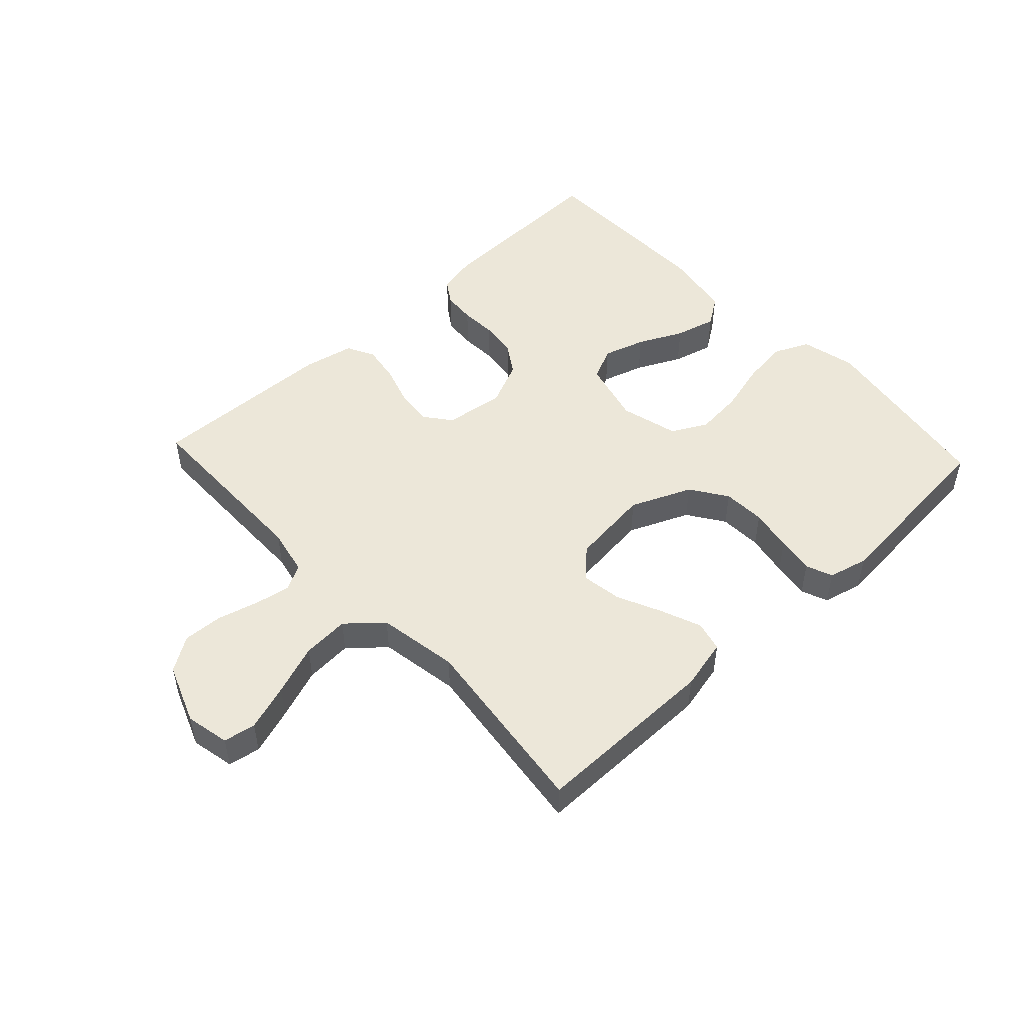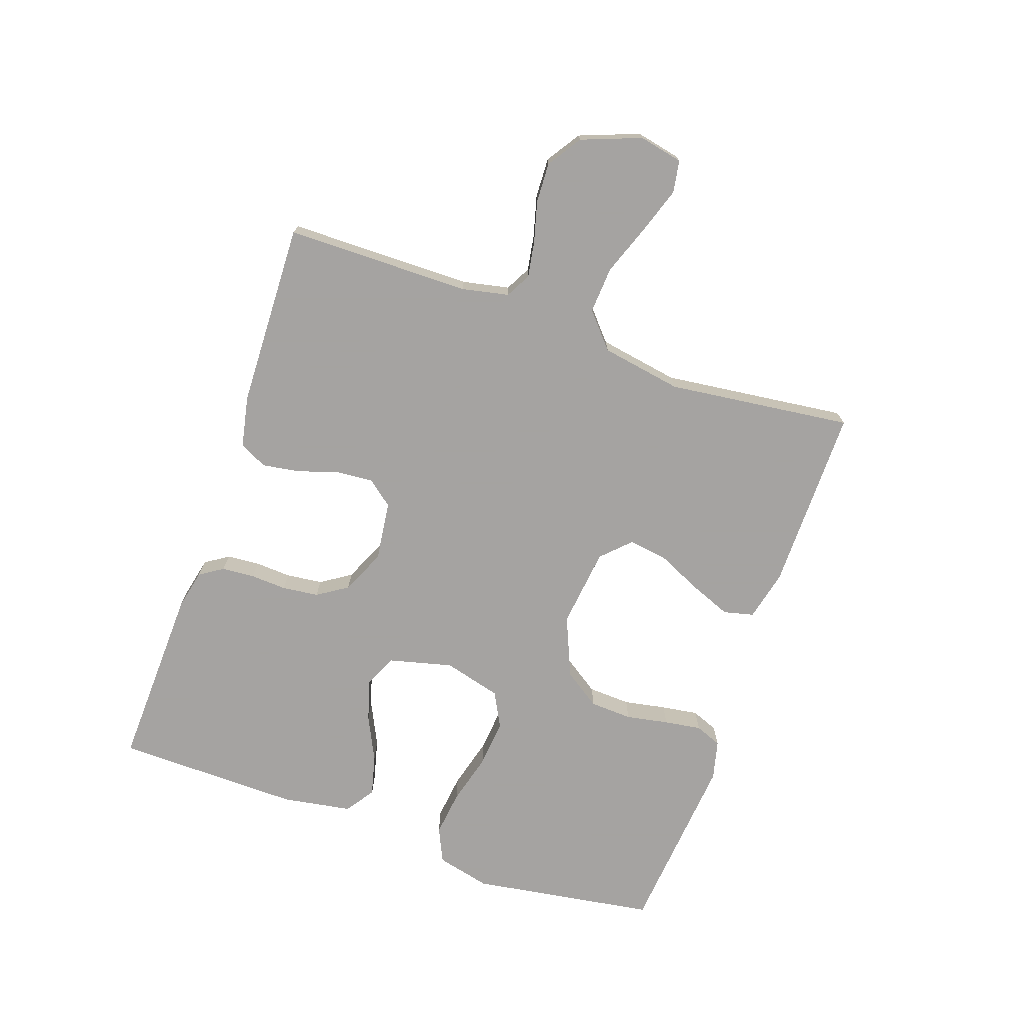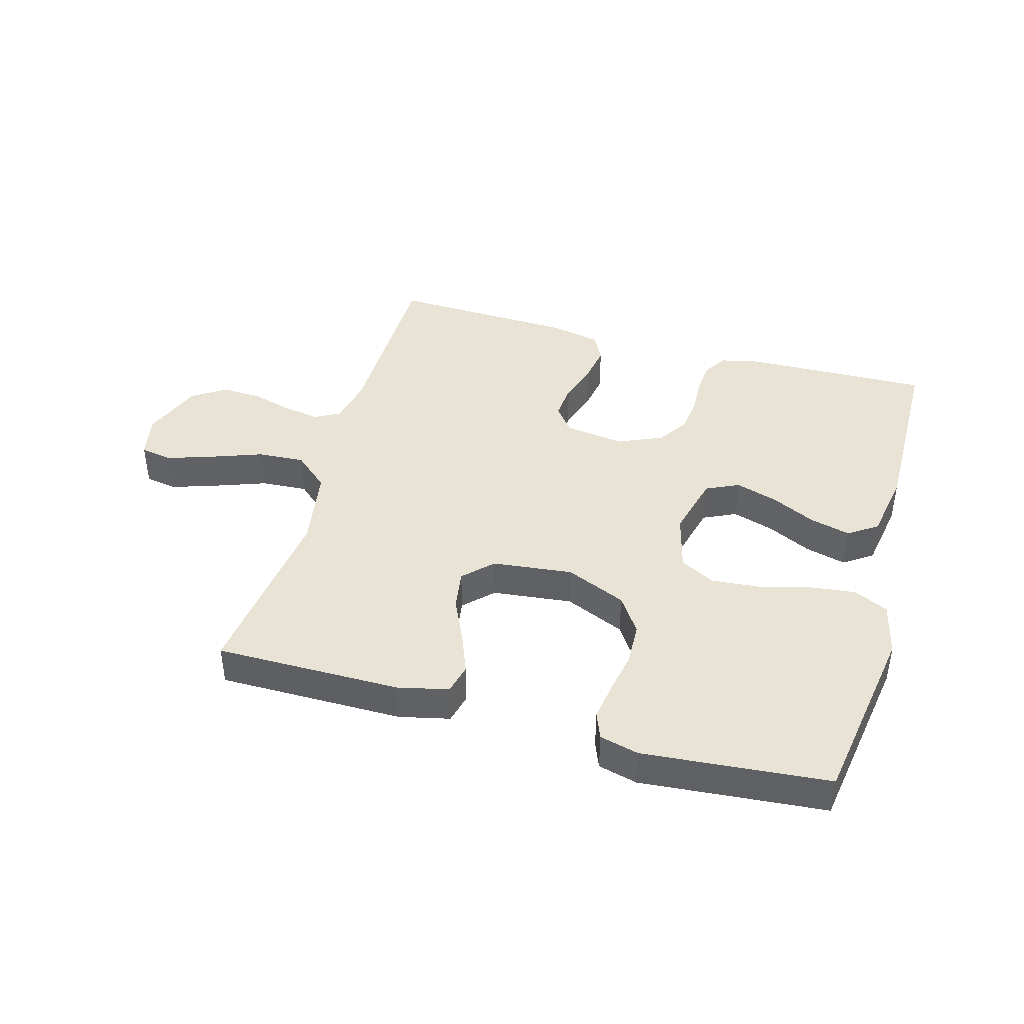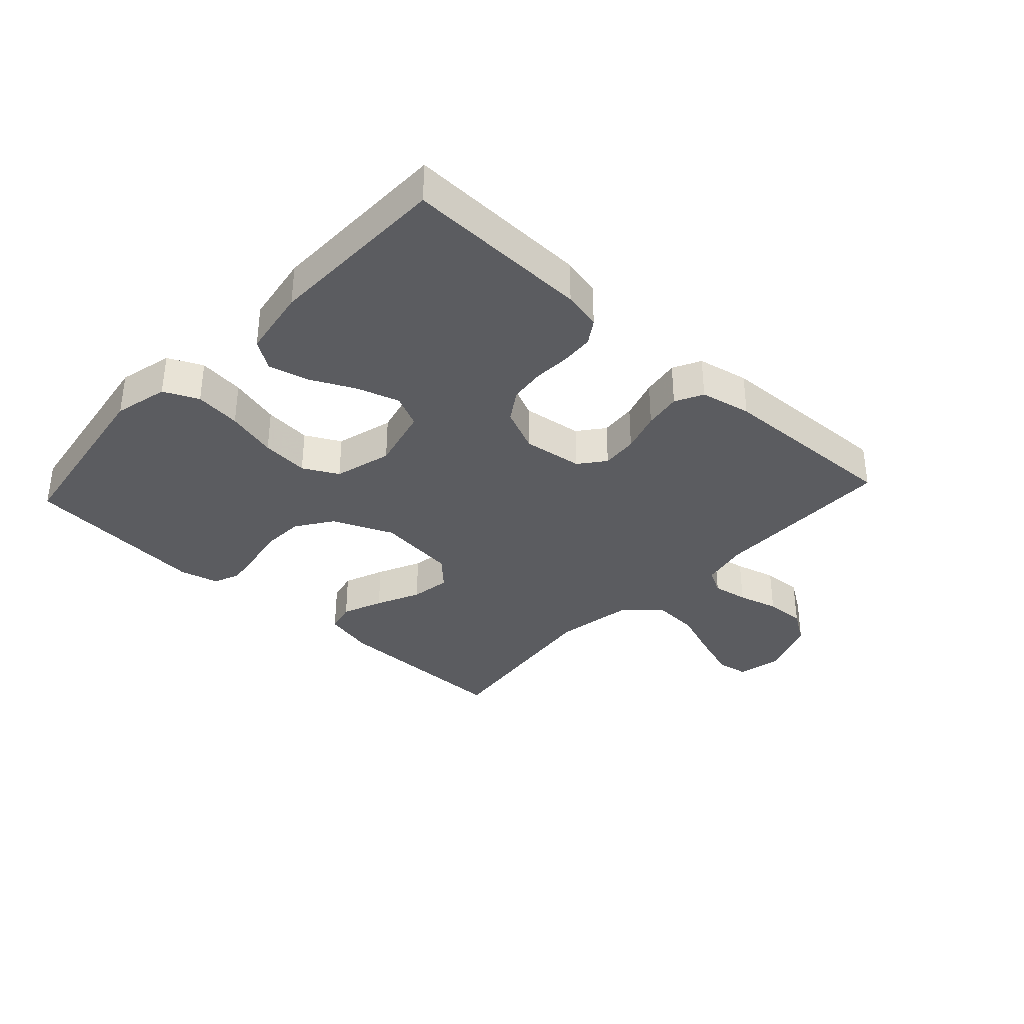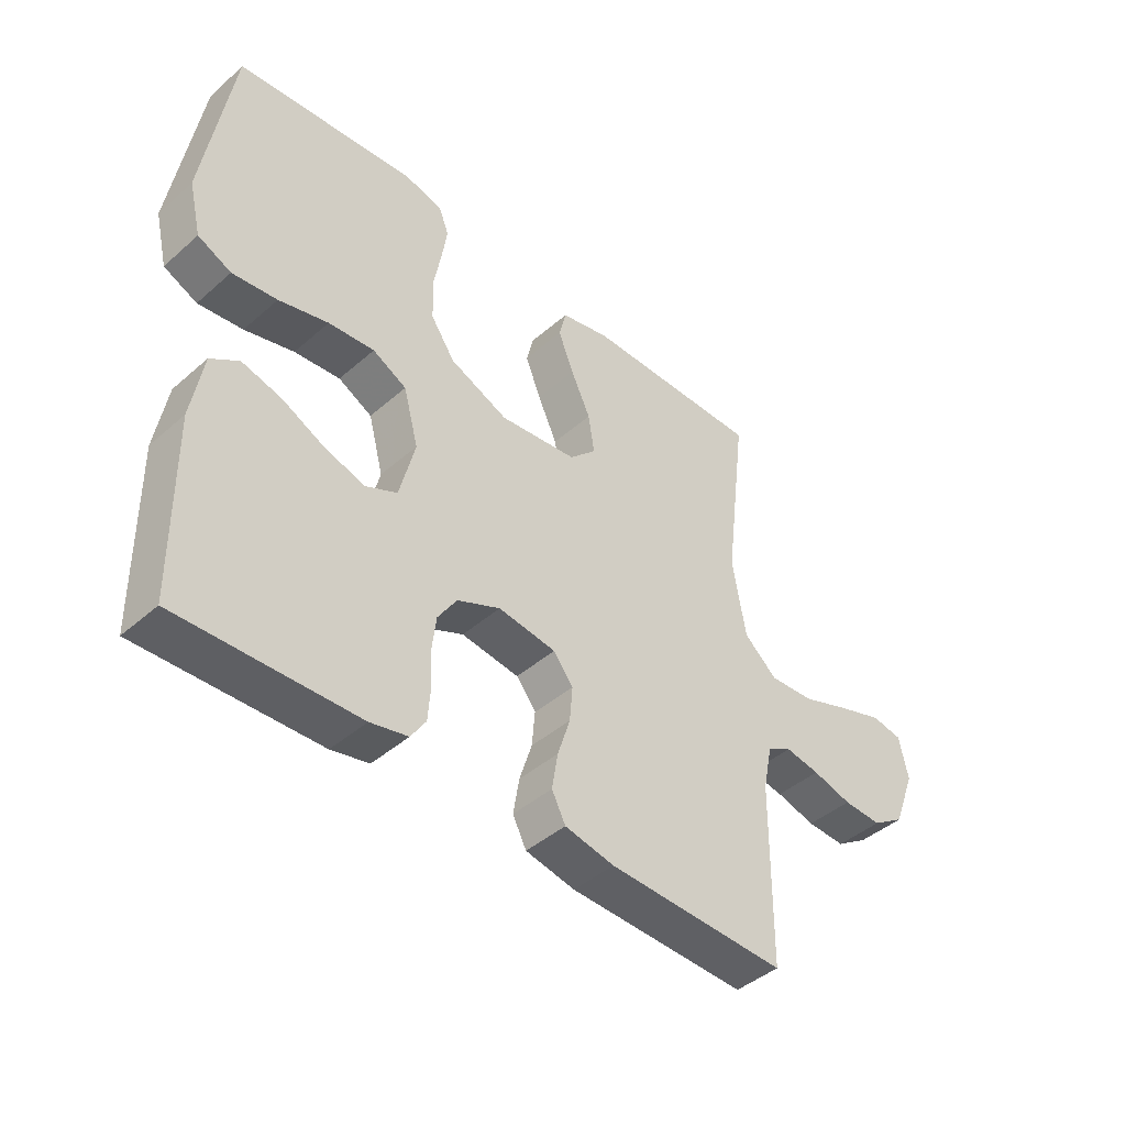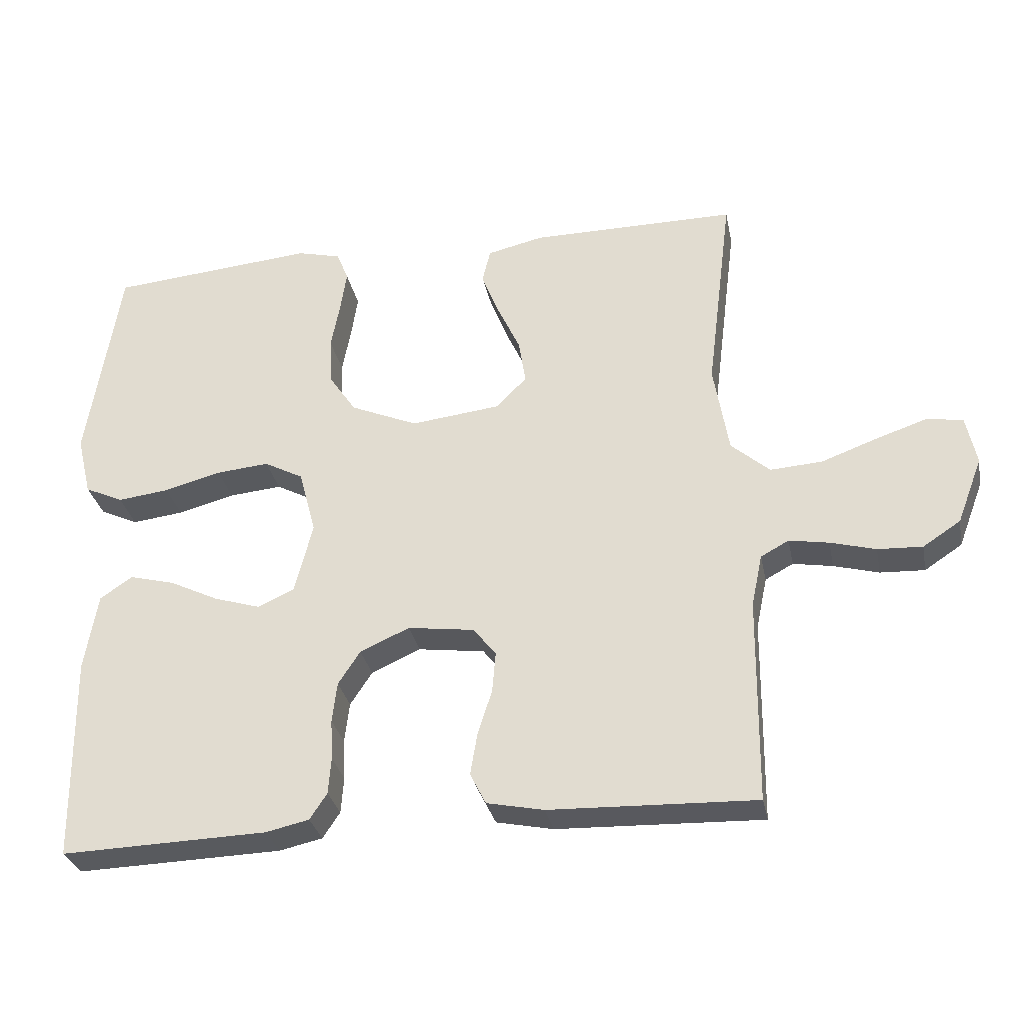
<metadata>
{"format":"obj","ext":"obj","renderer":"f3d","projection":"perspective","resolution":1024,"background":"white","views":[{"elev":49.9,"azim":-43.0,"up":"+Y"},{"elev":-73.1,"azim":-109.3,"up":"+Y"},{"elev":42.3,"azim":15.8,"up":"+Y"},{"elev":-35.1,"azim":137.2,"up":"+Y"},{"elev":-43.4,"azim":135.8,"up":"+Z"},{"elev":-30.6,"azim":-168.8,"up":"+Z"}]}
</metadata>
<code>
v -0.5 0.07 -0.5
v -0.503 0.07 -0.2
v -0.519 0.07 -0.124
v -0.56 0.07 -0.102
v -0.618 0.07 -0.112
v -0.684 0.07 -0.13
v -0.749 0.07 -0.133
v -0.804 0.07 -0.097
v -0.841 0.07 0
v -0.826 0.07 0.071
v -0.774 0.07 0.08
v -0.699 0.07 0.055
v -0.617 0.07 0.025
v -0.541 0.07 0.02
v -0.485 0.07 0.069
v -0.463 0.07 0.2
v -0.5 0.07 0.5
v -0.2 0.07 0.499
v -0.118 0.07 0.48
v -0.106 0.07 0.431
v -0.132 0.07 0.365
v -0.165 0.07 0.294
v -0.175 0.07 0.229
v -0.13 0.07 0.184
v 0 0.07 0.169
v 0.098 0.07 0.211
v 0.138 0.07 0.27
v 0.141 0.07 0.339
v 0.128 0.07 0.408
v 0.119 0.07 0.468
v 0.136 0.07 0.511
v 0.2 0.07 0.527
v 0.5 0.07 0.5
v 0.547 0.07 0.2
v 0.526 0.07 0.112
v 0.47 0.07 0.086
v 0.395 0.07 0.095
v 0.312 0.07 0.117
v 0.235 0.07 0.124
v 0.178 0.07 0.094
v 0.153 0.07 0
v 0.179 0.07 -0.103
v 0.232 0.07 -0.128
v 0.3 0.07 -0.107
v 0.372 0.07 -0.072
v 0.438 0.07 -0.055
v 0.485 0.07 -0.087
v 0.504 0.07 -0.2
v 0.5 0.07 -0.5
v 0.2 0.07 -0.491
v 0.137 0.07 -0.477
v 0.112 0.07 -0.439
v 0.108 0.07 -0.386
v 0.111 0.07 -0.327
v 0.104 0.07 -0.268
v 0.072 0.07 -0.219
v 0 0.07 -0.187
v -0.097 0.07 -0.2
v -0.13 0.07 -0.242
v -0.125 0.07 -0.301
v -0.104 0.07 -0.367
v -0.094 0.07 -0.428
v -0.117 0.07 -0.473
v -0.2 0.07 -0.49
v -0.5 0 -0.5
v -0.503 0 -0.2
v -0.519 0 -0.124
v -0.56 0 -0.102
v -0.618 0 -0.112
v -0.684 0 -0.13
v -0.749 0 -0.133
v -0.804 0 -0.097
v -0.841 0 0
v -0.826 0 0.071
v -0.774 0 0.08
v -0.699 0 0.055
v -0.617 0 0.025
v -0.541 0 0.02
v -0.485 0 0.069
v -0.463 0 0.2
v -0.5 0 0.5
v -0.2 0 0.499
v -0.118 0 0.48
v -0.106 0 0.431
v -0.132 0 0.365
v -0.165 0 0.294
v -0.175 0 0.229
v -0.13 0 0.184
v 0 0 0.169
v 0.098 0 0.211
v 0.138 0 0.27
v 0.141 0 0.339
v 0.128 0 0.408
v 0.119 0 0.468
v 0.136 0 0.511
v 0.2 0 0.527
v 0.5 0 0.5
v 0.547 0 0.2
v 0.526 0 0.112
v 0.47 0 0.086
v 0.395 0 0.095
v 0.312 0 0.117
v 0.235 0 0.124
v 0.178 0 0.094
v 0.153 0 0
v 0.179 0 -0.103
v 0.232 0 -0.128
v 0.3 0 -0.107
v 0.372 0 -0.072
v 0.438 0 -0.055
v 0.485 0 -0.087
v 0.504 0 -0.2
v 0.5 0 -0.5
v 0.2 0 -0.491
v 0.137 0 -0.477
v 0.112 0 -0.439
v 0.108 0 -0.386
v 0.111 0 -0.327
v 0.104 0 -0.268
v 0.072 0 -0.219
v 0 0 -0.187
v -0.097 0 -0.2
v -0.13 0 -0.242
v -0.125 0 -0.301
v -0.104 0 -0.367
v -0.094 0 -0.428
v -0.117 0 -0.473
v -0.2 0 -0.49
f 63 64 1 2
f 60 61 62 63
f 59 60 63 2
f 58 59 2 3
f 57 58 3 4
f 51 52 53 54
f 51 54 55
f 50 51 55
f 49 50 55
f 48 49 55 56
f 44 45 46 47
f 43 44 47 48
f 35 36 37 38
f 35 38 39
f 34 35 39
f 33 34 39
f 32 33 39 40
f 28 29 30 31
f 28 31 32 40
f 19 20 21 22
f 17 18 19 22
f 16 17 22 23
f 15 16 23 24
f 10 11 12 13
f 8 9 10 13
f 8 13 14
f 5 6 7 8
f 4 5 8 14
f 57 4 14 15
f 43 48 56 57
f 42 43 57 15
f 27 28 40 41
f 26 27 41
f 25 26 41 42
f 15 24 25 42
f 66 65 128 127
f 127 126 125 124
f 66 127 124 123
f 67 66 123 122
f 68 67 122 121
f 118 117 116 115
f 119 118 115
f 119 115 114
f 119 114 113
f 120 119 113 112
f 111 110 109 108
f 112 111 108 107
f 102 101 100 99
f 103 102 99
f 103 99 98
f 103 98 97
f 104 103 97 96
f 95 94 93 92
f 104 96 95 92
f 86 85 84 83
f 86 83 82 81
f 87 86 81 80
f 88 87 80 79
f 77 76 75 74
f 77 74 73 72
f 78 77 72
f 72 71 70 69
f 78 72 69 68
f 79 78 68 121
f 121 120 112 107
f 79 121 107 106
f 105 104 92 91
f 105 91 90
f 106 105 90 89
f 106 89 88 79
f 1 65 66 2
f 2 66 67 3
f 3 67 68 4
f 4 68 69 5
f 5 69 70 6
f 6 70 71 7
f 7 71 72 8
f 8 72 73 9
f 9 73 74 10
f 10 74 75 11
f 11 75 76 12
f 12 76 77 13
f 13 77 78 14
f 14 78 79 15
f 15 79 80 16
f 16 80 81 17
f 17 81 82 18
f 18 82 83 19
f 19 83 84 20
f 20 84 85 21
f 21 85 86 22
f 22 86 87 23
f 23 87 88 24
f 24 88 89 25
f 25 89 90 26
f 26 90 91 27
f 27 91 92 28
f 28 92 93 29
f 29 93 94 30
f 30 94 95 31
f 31 95 96 32
f 32 96 97 33
f 33 97 98 34
f 34 98 99 35
f 35 99 100 36
f 36 100 101 37
f 37 101 102 38
f 38 102 103 39
f 39 103 104 40
f 40 104 105 41
f 41 105 106 42
f 42 106 107 43
f 43 107 108 44
f 44 108 109 45
f 45 109 110 46
f 46 110 111 47
f 47 111 112 48
f 48 112 113 49
f 49 113 114 50
f 50 114 115 51
f 51 115 116 52
f 52 116 117 53
f 53 117 118 54
f 54 118 119 55
f 55 119 120 56
f 56 120 121 57
f 57 121 122 58
f 58 122 123 59
f 59 123 124 60
f 60 124 125 61
f 61 125 126 62
f 62 126 127 63
f 63 127 128 64
f 64 128 65 1

</code>
